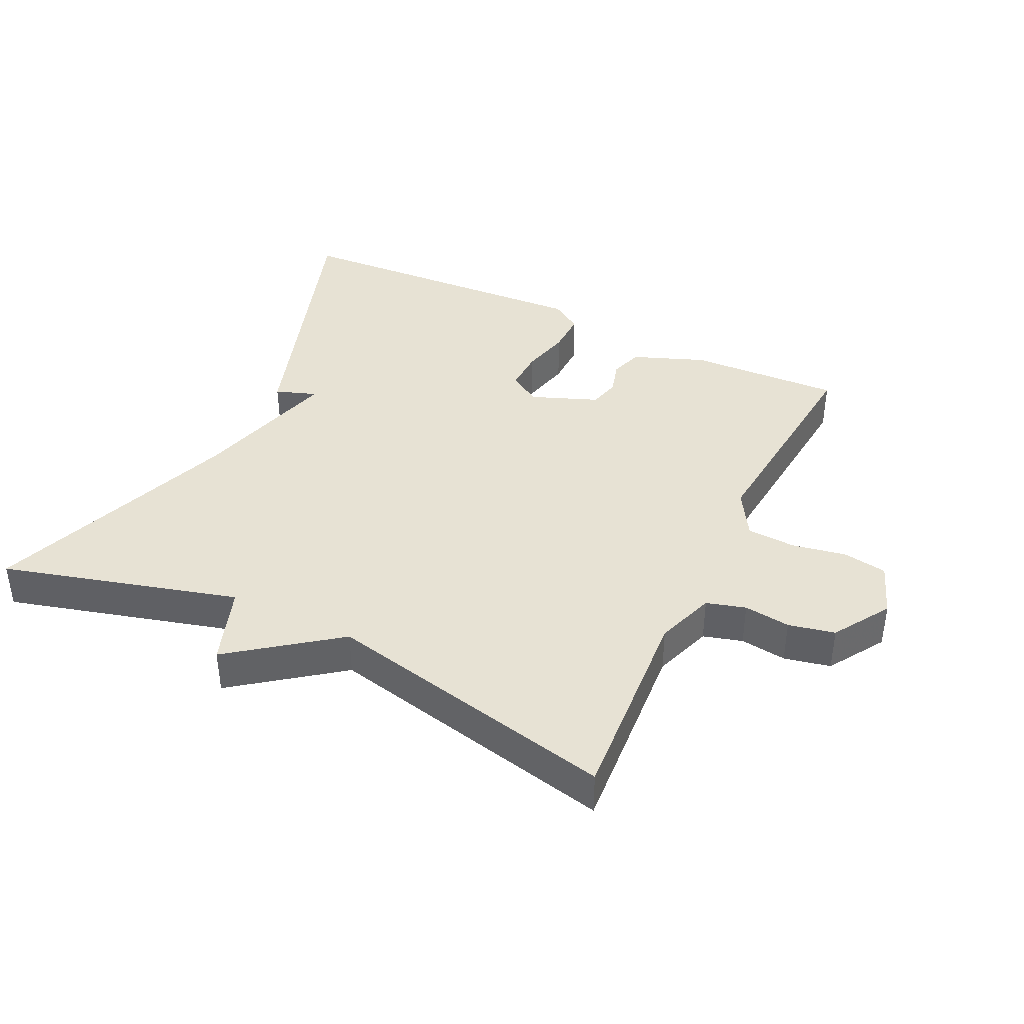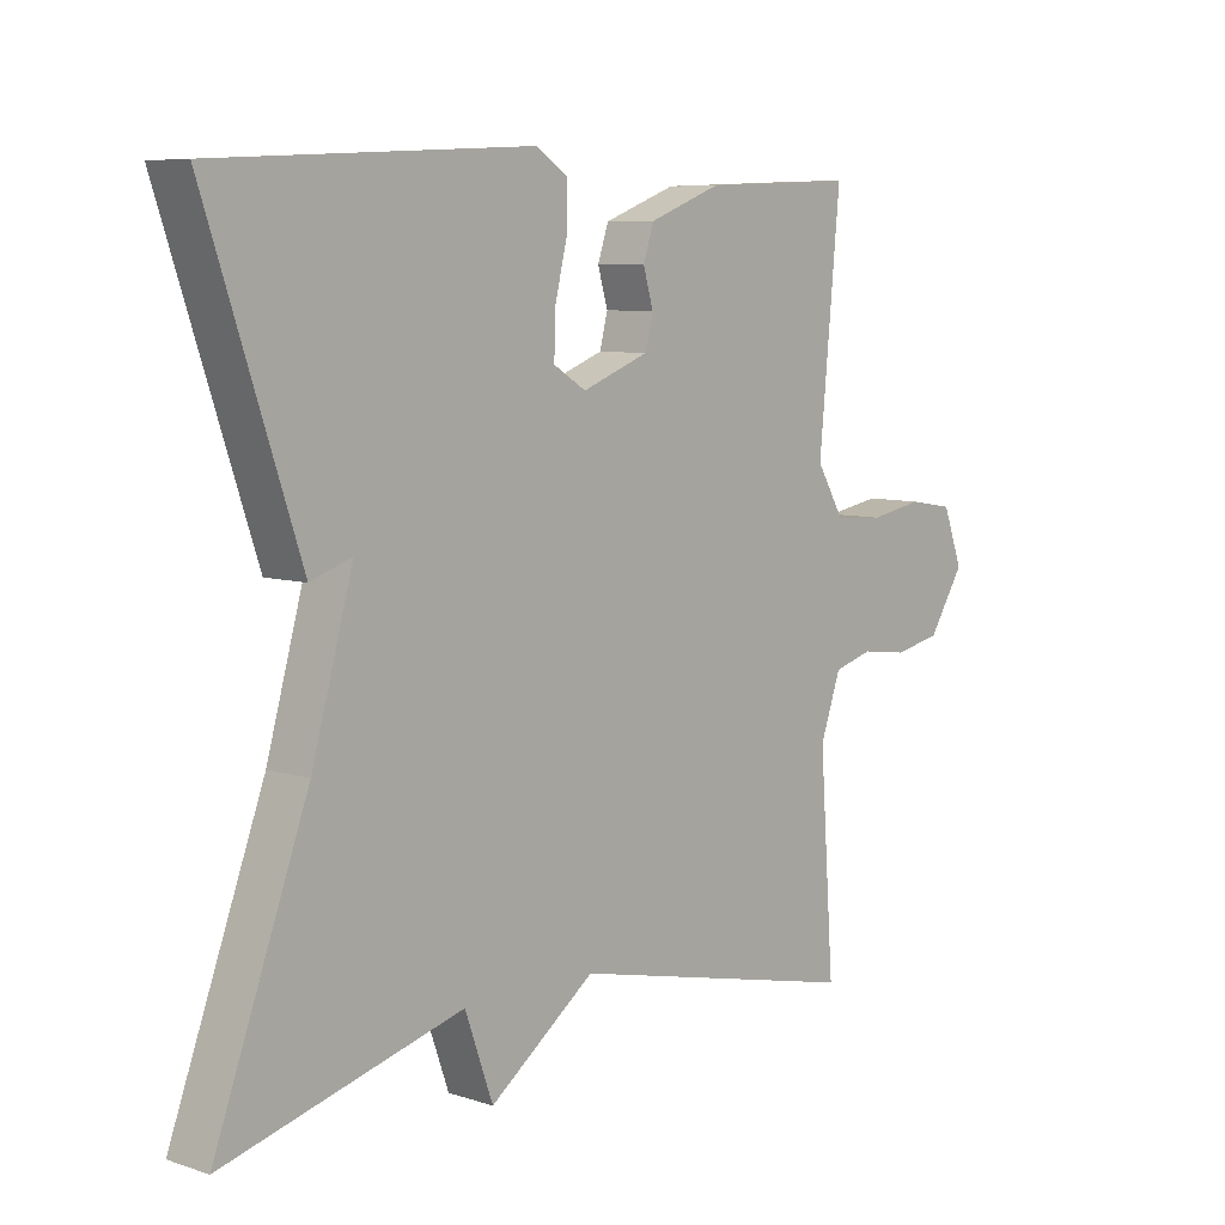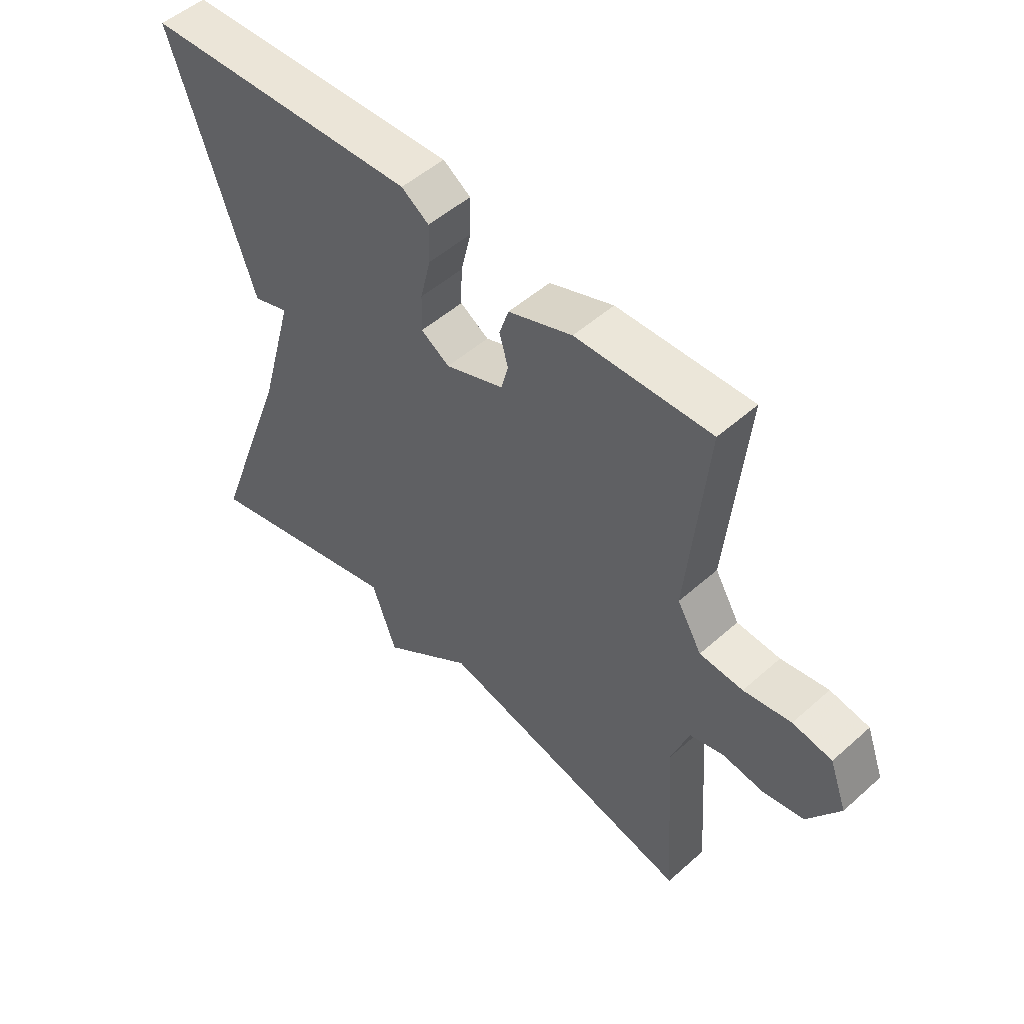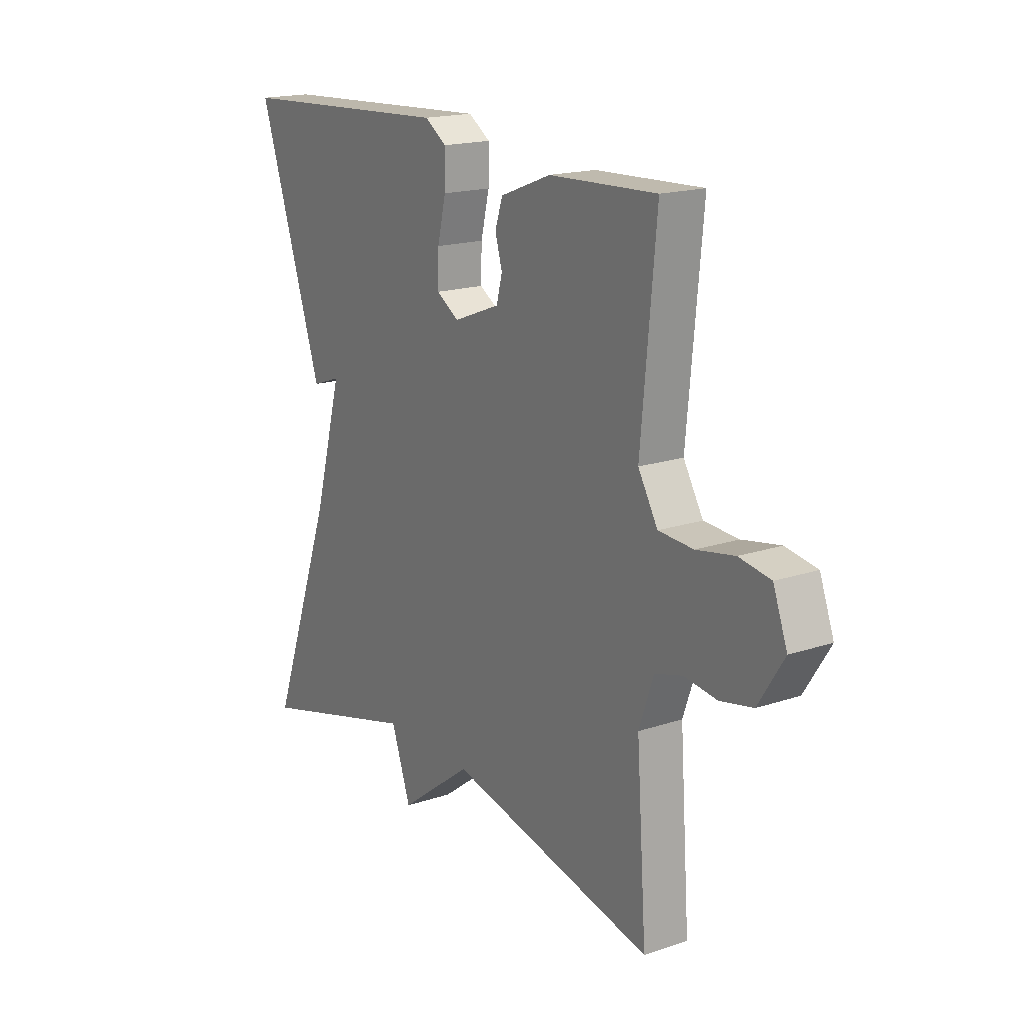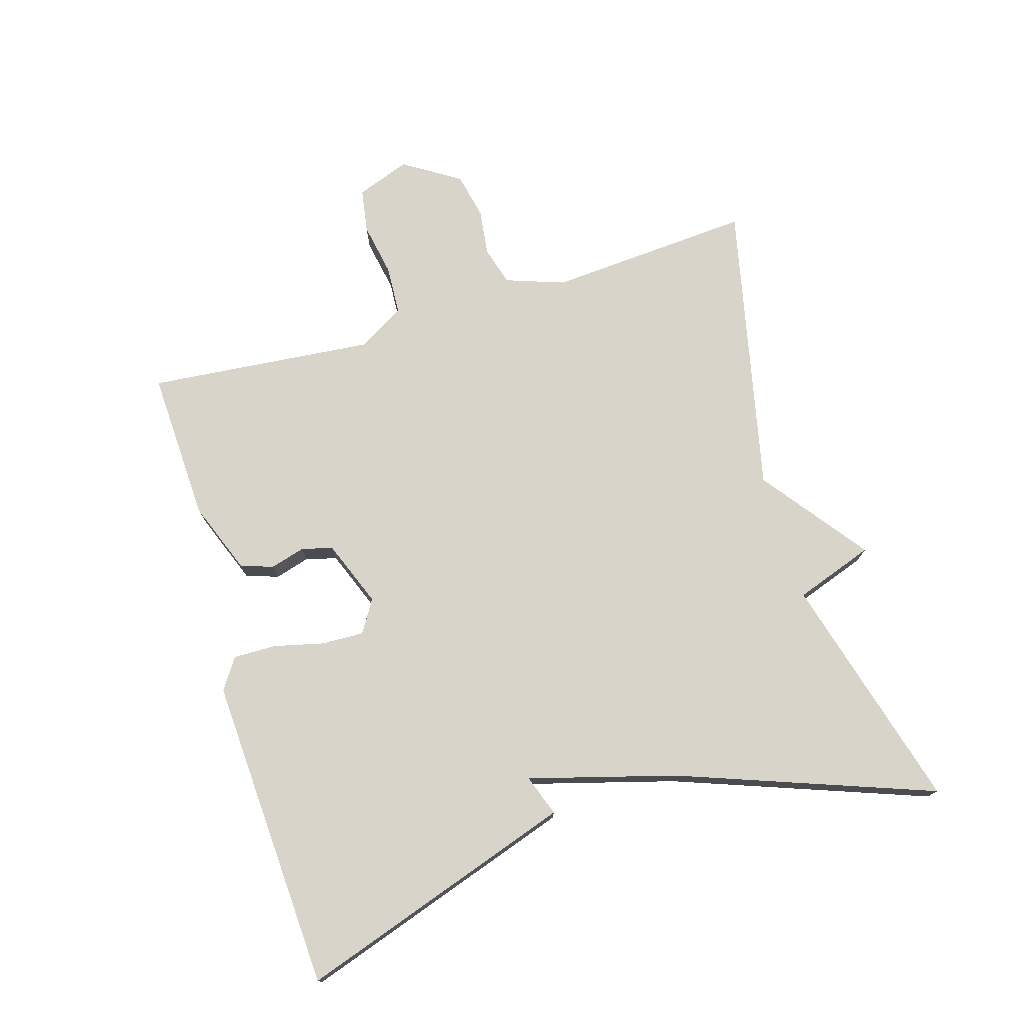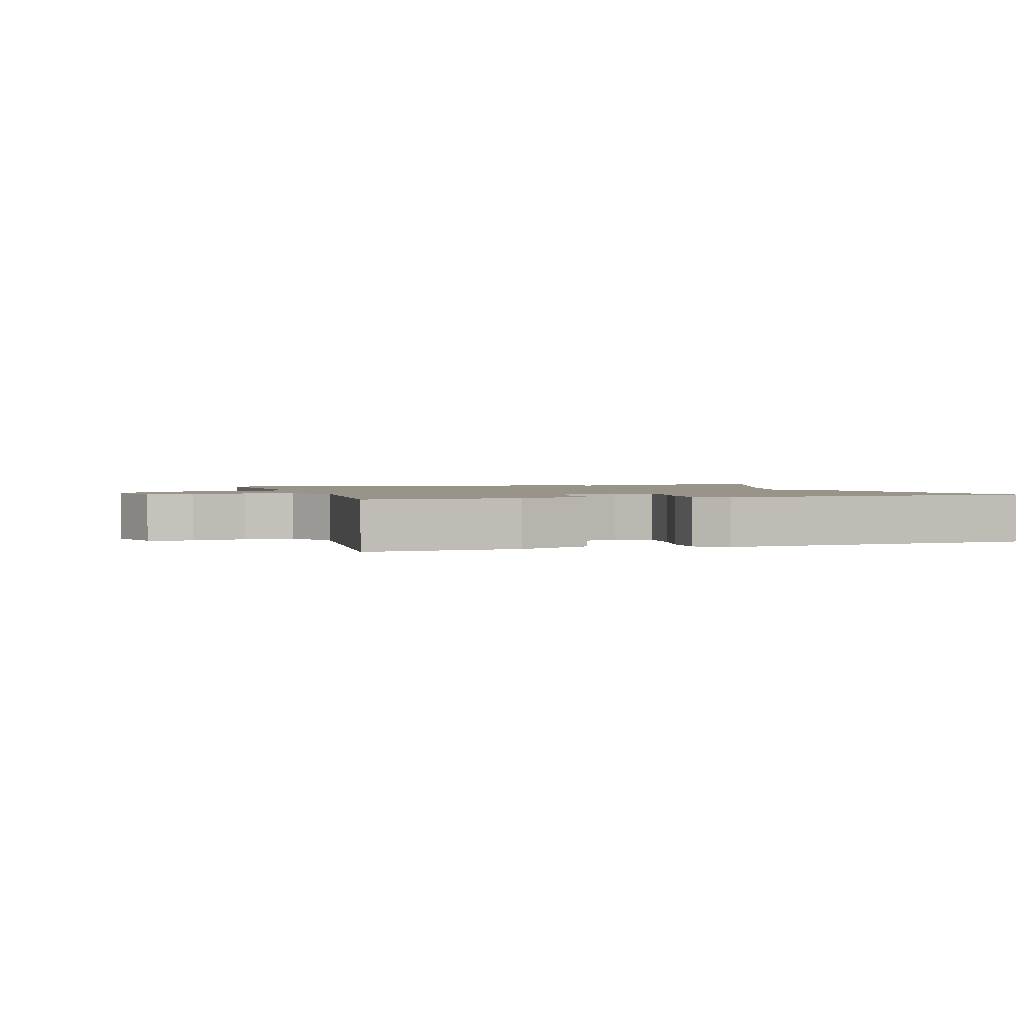
<metadata>
{"format":"obj","ext":"obj","renderer":"f3d","projection":"perspective","resolution":1024,"background":"white","views":[{"elev":39.9,"azim":-154.3,"up":"+Y"},{"elev":7.3,"azim":132.6,"up":"+Z"},{"elev":51.3,"azim":-133.9,"up":"+Z"},{"elev":17.8,"azim":-123.2,"up":"+Z"},{"elev":74.9,"azim":73.3,"up":"+Y"},{"elev":1.8,"azim":-17.5,"up":"+Y"}]}
</metadata>
<code>
v -0.5 0.07 -0.5
v -0.478 0.07 -0.191
v -0.509 0.07 -0.102
v -0.568 0.07 -0.085
v -0.638 0.07 -0.094
v -0.708 0.07 -0.079
v -0.762 0.07 0.006
v -0.732 0.07 0.087
v -0.665 0.07 0.098
v -0.584 0.07 0.083
v -0.51 0.07 0.087
v -0.468 0.07 0.158
v -0.5 0.07 0.5
v -0.27 0.07 0.49
v -0.161 0.07 0.448
v -0.145 0.07 0.399
v -0.16 0.07 0.347
v -0.148 0.07 0.3
v -0.048 0.07 0.261
v 0.001 0.07 0.291
v -0.001 0.07 0.355
v -0.019 0.07 0.43
v -0.02 0.07 0.495
v 0.027 0.07 0.526
v 0.5 0.07 0.5
v 0.36 0.07 0.082
v 0.298 0.07 0.104
v 0.36 0.07 -0.118
v 0.5 0.07 -0.5
v 0.144 0.07 -0.402
v 0.102 0.07 -0.521
v -0.056 0.07 -0.402
v -0.5 0 -0.5
v -0.478 0 -0.191
v -0.509 0 -0.102
v -0.568 0 -0.085
v -0.638 0 -0.094
v -0.708 0 -0.079
v -0.762 0 0.006
v -0.732 0 0.087
v -0.665 0 0.098
v -0.584 0 0.083
v -0.51 0 0.087
v -0.468 0 0.158
v -0.5 0 0.5
v -0.27 0 0.49
v -0.161 0 0.448
v -0.145 0 0.399
v -0.16 0 0.347
v -0.148 0 0.3
v -0.048 0 0.261
v 0.001 0 0.291
v -0.001 0 0.355
v -0.019 0 0.43
v -0.02 0 0.495
v 0.027 0 0.526
v 0.5 0 0.5
v 0.36 0 0.082
v 0.298 0 0.104
v 0.36 0 -0.118
v 0.5 0 -0.5
v 0.144 0 -0.402
v 0.102 0 -0.521
v -0.056 0 -0.402
f 30 31 32
f 28 29 30
f 27 28 30 32
f 25 26 27
f 24 25 27
f 23 24 27
f 22 23 27
f 21 22 27
f 20 21 27
f 32 1 2
f 27 32 2
f 20 27 2
f 19 20 2
f 15 16 17
f 14 15 17
f 13 14 17
f 12 13 17
f 11 12 17 18
f 8 9 10
f 7 8 10
f 6 7 10
f 5 6 10
f 4 5 10
f 3 4 10 11
f 11 18 19
f 3 11 19
f 2 3 19
f 64 63 62
f 62 61 60
f 64 62 60 59
f 59 58 57
f 59 57 56
f 59 56 55
f 59 55 54
f 59 54 53
f 59 53 52
f 34 33 64
f 34 64 59
f 34 59 52
f 34 52 51
f 49 48 47
f 49 47 46
f 49 46 45
f 49 45 44
f 50 49 44 43
f 42 41 40
f 42 40 39
f 42 39 38
f 42 38 37
f 42 37 36
f 43 42 36 35
f 51 50 43
f 51 43 35
f 51 35 34
f 1 33 34 2
f 2 34 35 3
f 3 35 36 4
f 4 36 37 5
f 5 37 38 6
f 6 38 39 7
f 7 39 40 8
f 8 40 41 9
f 9 41 42 10
f 10 42 43 11
f 11 43 44 12
f 12 44 45 13
f 13 45 46 14
f 14 46 47 15
f 15 47 48 16
f 16 48 49 17
f 17 49 50 18
f 18 50 51 19
f 19 51 52 20
f 20 52 53 21
f 21 53 54 22
f 22 54 55 23
f 23 55 56 24
f 24 56 57 25
f 25 57 58 26
f 26 58 59 27
f 27 59 60 28
f 28 60 61 29
f 29 61 62 30
f 30 62 63 31
f 31 63 64 32
f 32 64 33 1

</code>
